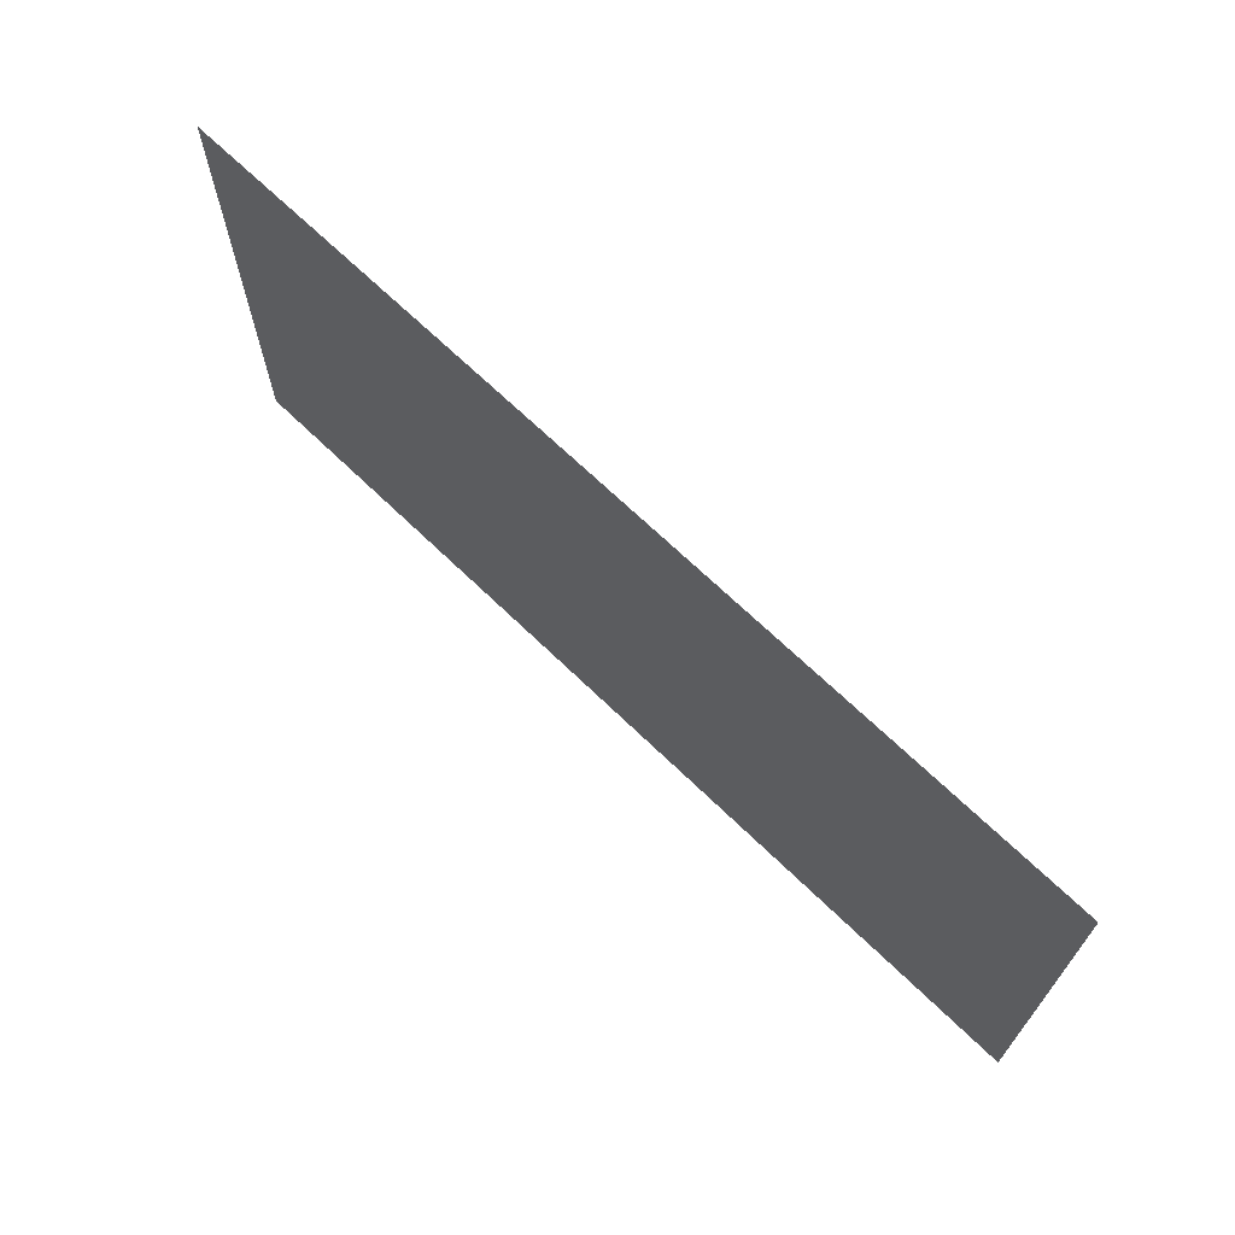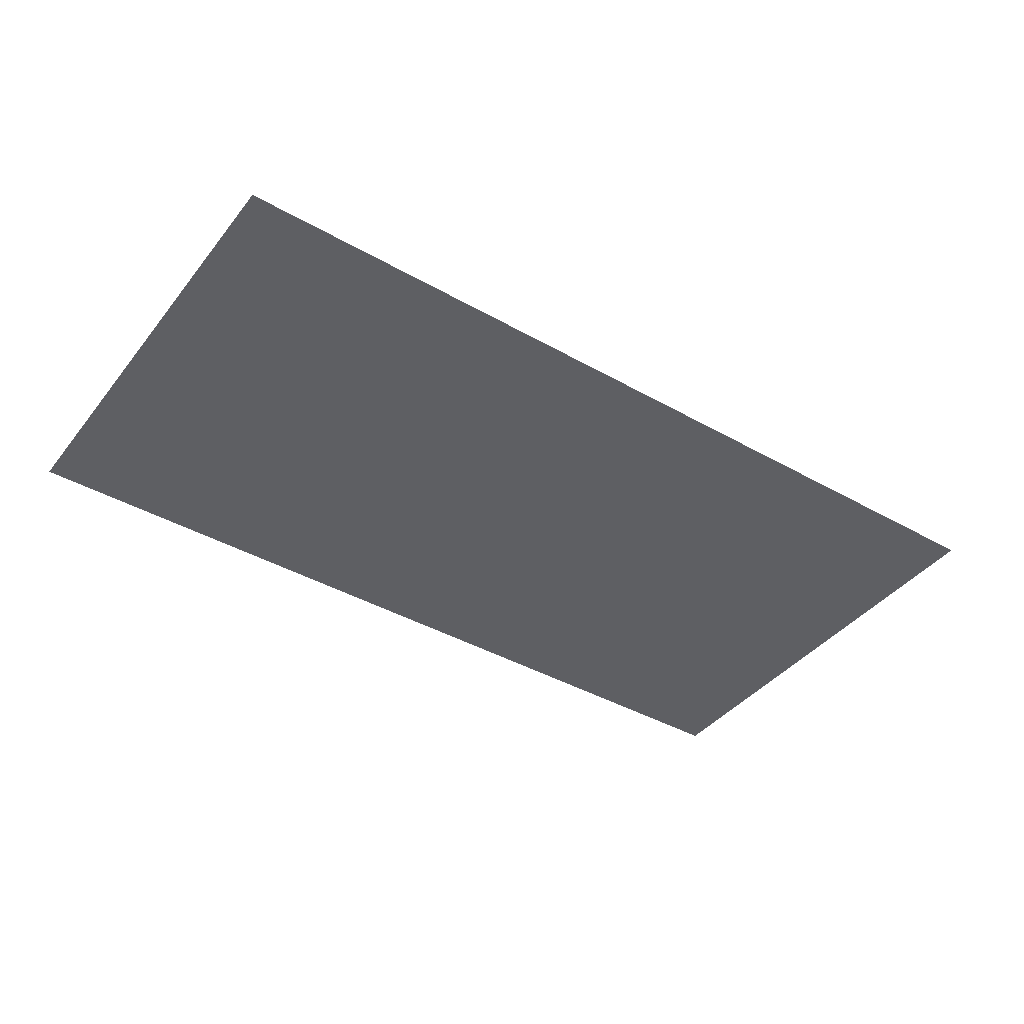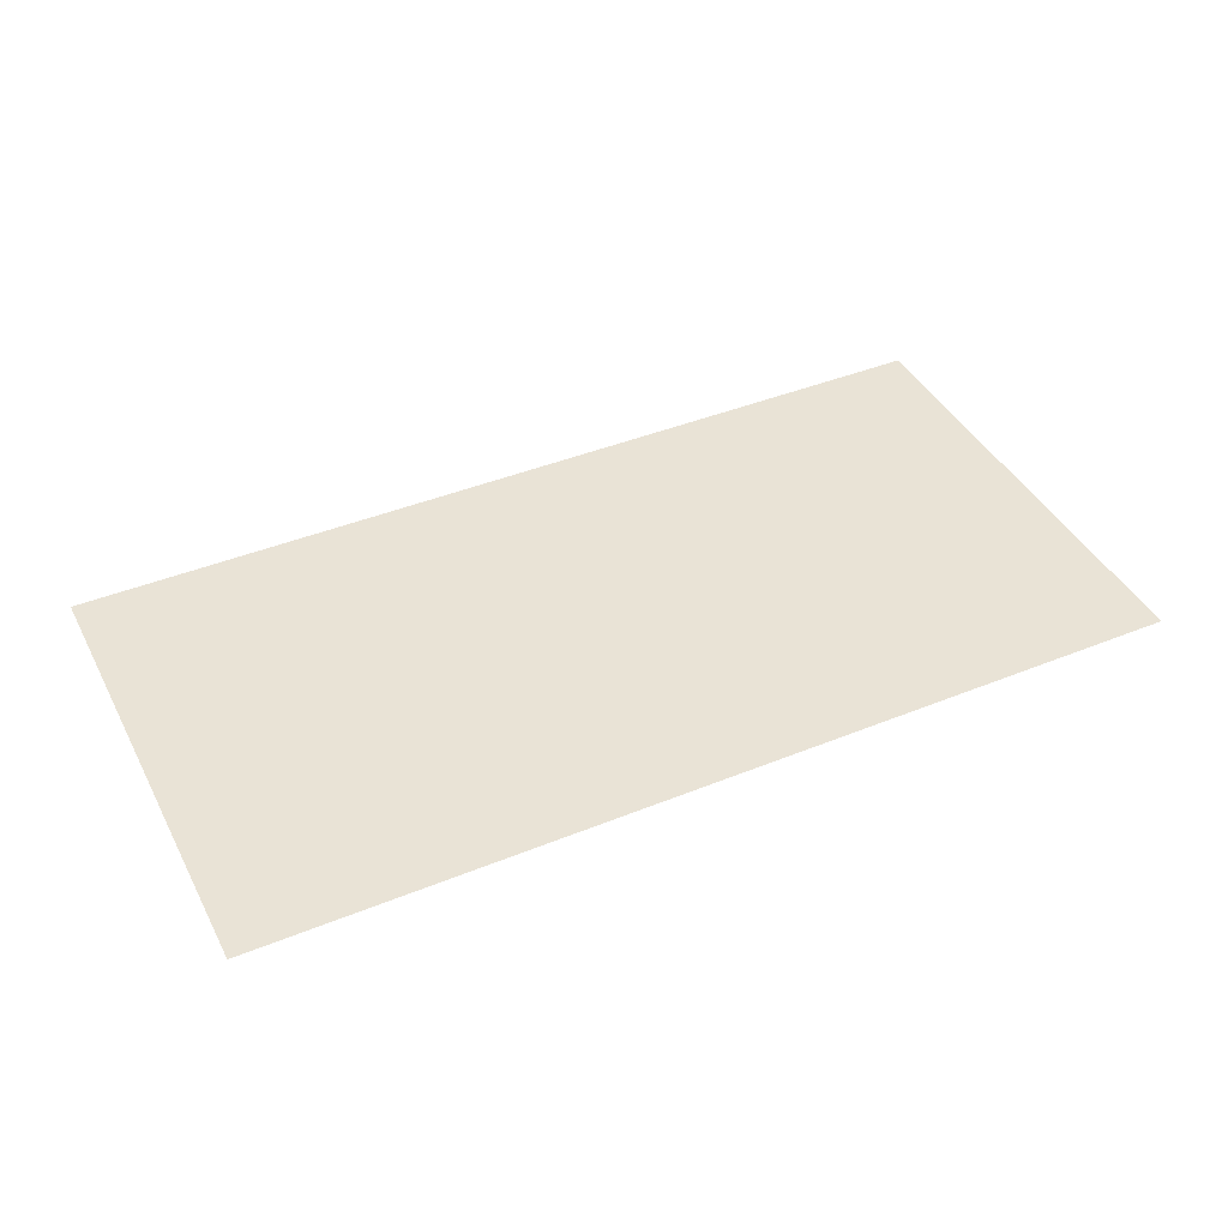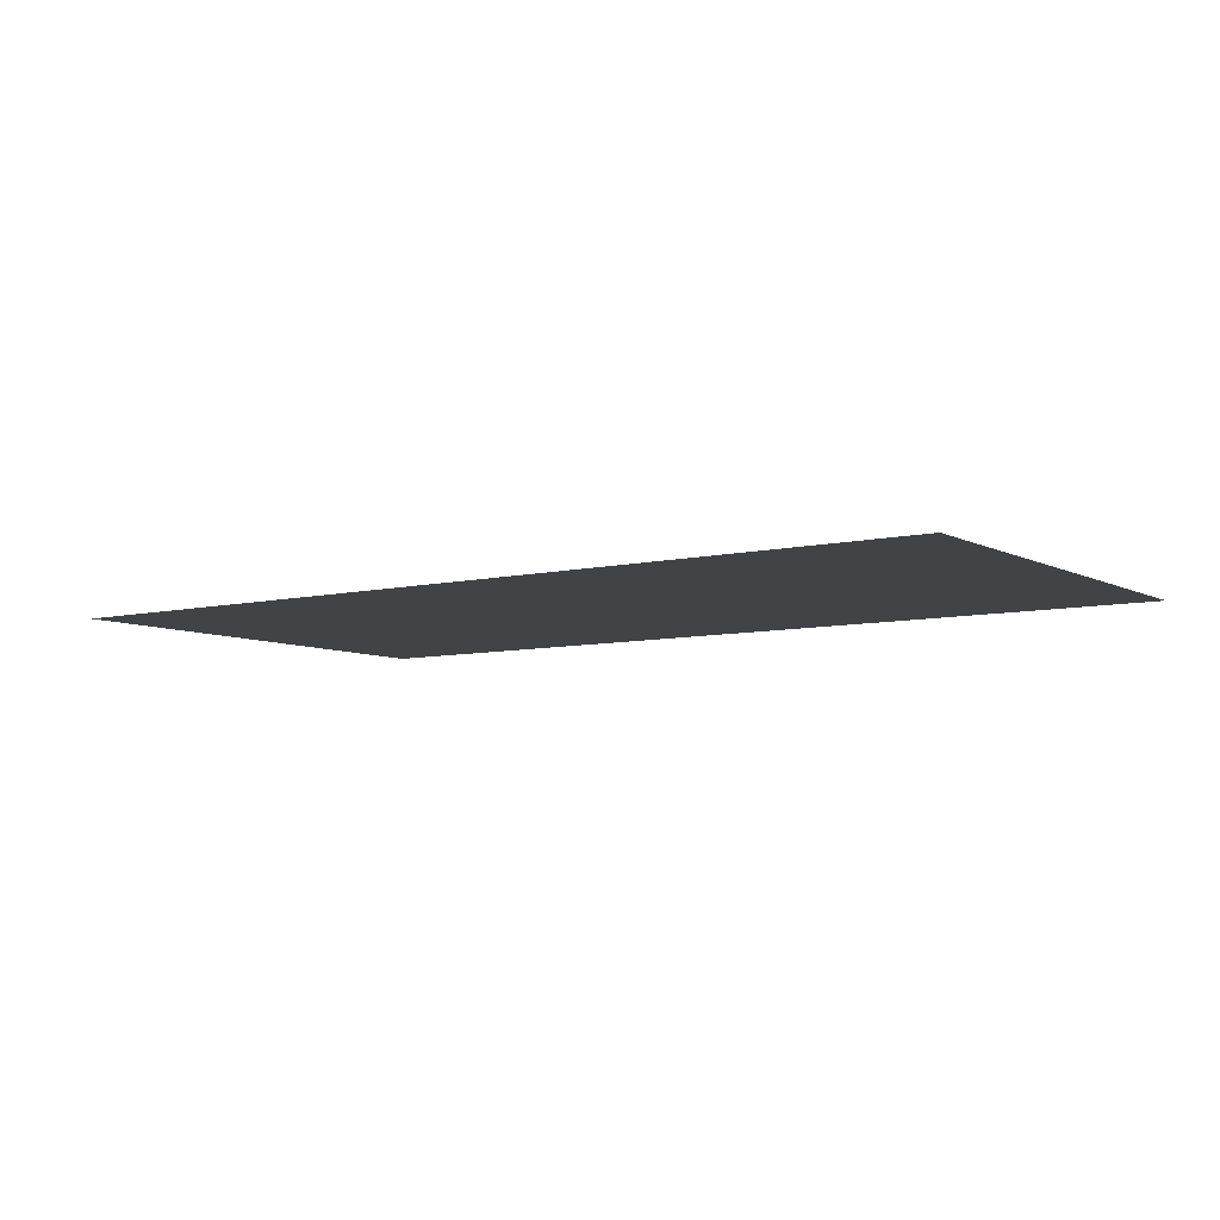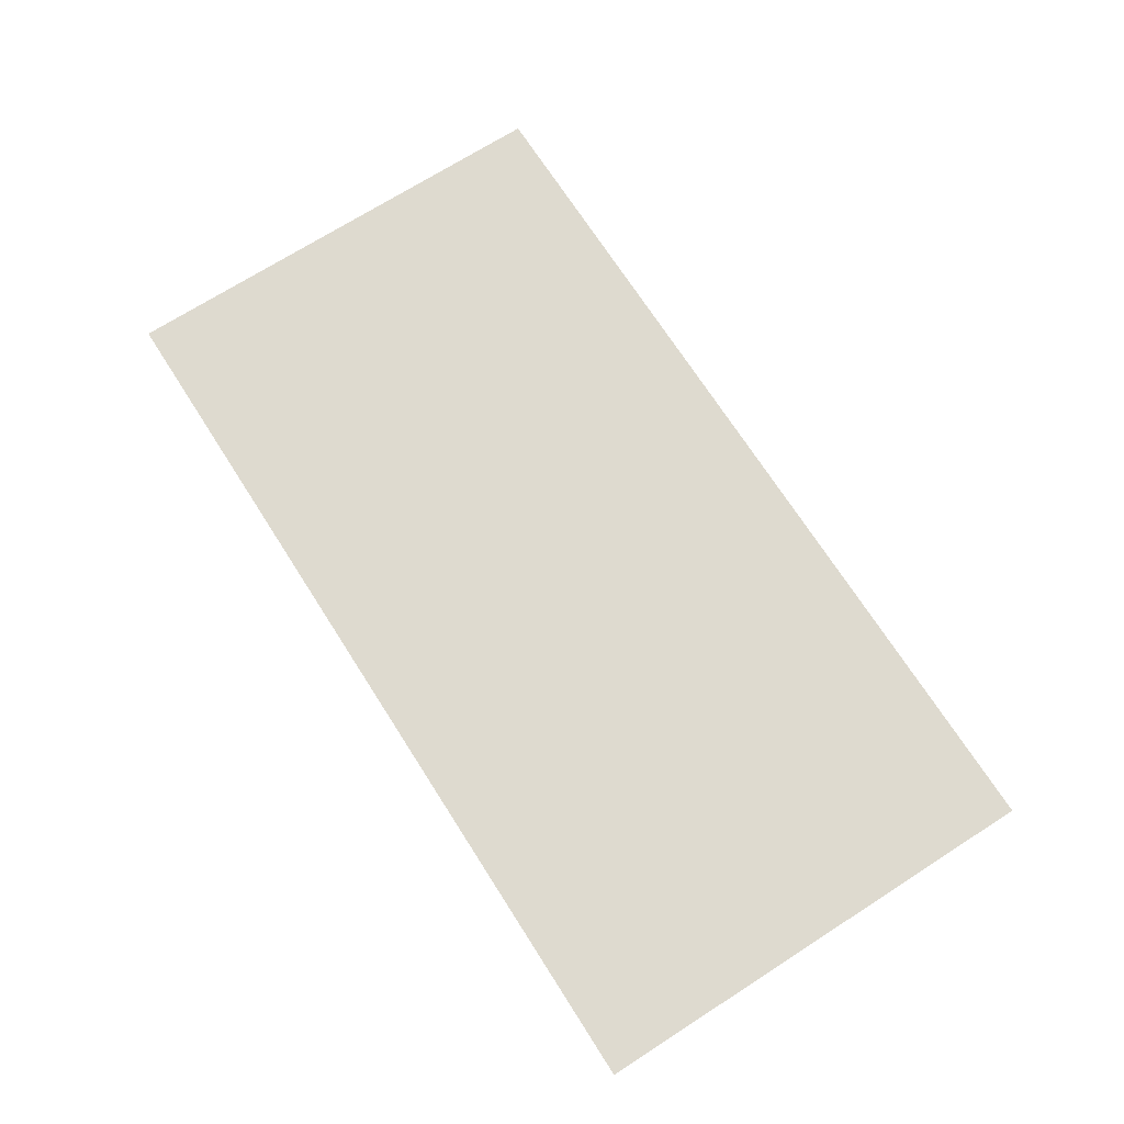
<metadata>
{"format":"obj","ext":"obj","renderer":"f3d","projection":"perspective","resolution":1024,"background":"white","views":[{"elev":68.0,"azim":44.2,"up":"+Y"},{"elev":-40.9,"azim":-34.7,"up":"+Z"},{"elev":42.1,"azim":154.0,"up":"+Z"},{"elev":-7.2,"azim":34.8,"up":"+Z"},{"elev":71.0,"azim":-122.6,"up":"+Z"}]}
</metadata>
<code>
o MeshTissueBox_1_0_GeomSubset_1
v -0.09414 -0.03664 -0.03723
v -0.09129 -0.04664 0.001288
v -0.09414 0.03664 -0.03723
v -0.09129 0.04664 0.001288
v 0.09414 -0.03664 -0.03723
v 0.09129 -0.04664 0.001288
v 0.09414 0.03664 -0.03723
v 0.09129 0.04664 0.001288
v -0.0925 0.036 -0.03581
v -0.09097 0.04648 -0.07421
v -0.0925 -0.036 -0.03581
v -0.09097 -0.04648 -0.07421
v 0.0925 0.036 -0.03581
v 0.09097 0.04648 -0.07421
v 0.0925 -0.036 -0.03581
v 0.09097 -0.04648 -0.07421
v 0.05701 0 0.000924
v 0.05491 0.009194 0.000924
v 0.05491 -0.009194 0.000924
v 0.04904 0.01657 0.000924
v 0.04904 -0.01657 0.000924
v 0.04054 0.02066 0.000924
v -0.04012 0.02066 0.000924
v 0.04054 -0.02066 0.000924
v -0.04012 -0.02066 0.000924
v -0.05659 0 0.000924
v -0.05449 0.009194 0.000924
v -0.04861 0.01657 0.000924
v -0.04861 -0.01657 0.000924
v -0.05449 -0.009194 0.000924
v -0.08911 -0.04664 -0.07722
v -0.08911 -0.04881 -0.07504
v -0.09129 -0.04664 -0.07504
v -0.08911 -0.04881 0.001288
v -0.08911 -0.04664 0.003459
v -0.09129 -0.04664 0.001288
v -0.08911 0.04664 -0.07722
v -0.09129 0.04664 -0.07504
v -0.08911 0.04881 -0.07504
v -0.08911 0.04664 0.003459
v -0.08911 0.04881 0.001288
v -0.09129 0.04664 0.001288
v 0.08911 -0.04664 -0.07722
v 0.09129 -0.04664 -0.07504
v 0.08911 -0.04881 -0.07504
v 0.08911 -0.04664 0.003459
v 0.08911 -0.04881 0.001288
v 0.09129 -0.04664 0.001288
v 0.08911 0.04664 -0.07722
v 0.08911 0.04881 -0.07504
v 0.09129 0.04664 -0.07504
v 0.08911 0.04664 0.003459
v 0.09129 0.04664 0.001288
v 0.08911 0.04881 0.001288
v -0.0554 -0.009346 0.003459
v -0.04942 -0.01684 0.003459
v -0.04942 0.01684 0.003459
v -0.0554 0.009346 0.003459
v -0.05753 0 0.003459
v -0.04078 -0.021 0.003459
v 0.04121 -0.021 0.003459
v -0.04078 0.021 0.003459
v 0.04121 0.021 0.003459
v 0.04984 -0.01684 0.003459
v 0.04984 0.01684 0.003459
v 0.05582 -0.009346 0.003459
v 0.05582 0.009346 0.003459
v 0.05795 0 0.003459
v 0.05803 0 -0.002017
v 0.05589 0.009358 -0.002017
v 0.05589 -0.009358 -0.002017
v 0.04991 0.01686 -0.002017
v 0.04991 -0.01686 -0.002017
v 0.04126 0.02103 -0.002017
v -0.04084 0.02103 -0.002017
v 0.04126 -0.02103 -0.002017
v -0.04084 -0.02103 -0.002017
v -0.0576 0 -0.002017
v -0.05547 0.009358 -0.002017
v -0.04948 0.01686 -0.002017
v -0.04948 -0.01686 -0.002017
v -0.05547 -0.009358 -0.002017
v -0.08726 -0.04461 -0.004272
v -0.08726 -0.04461 -0.000432
v -0.08726 0.04508 -0.004272
v -0.08726 0.04508 -0.000432
v 0.08785 -0.04461 -0.004272
v 0.08785 -0.04461 -0.000432
v 0.08785 0.04508 -0.004272
v 0.08785 0.04508 -0.000432
f 85 83 87 89

</code>
